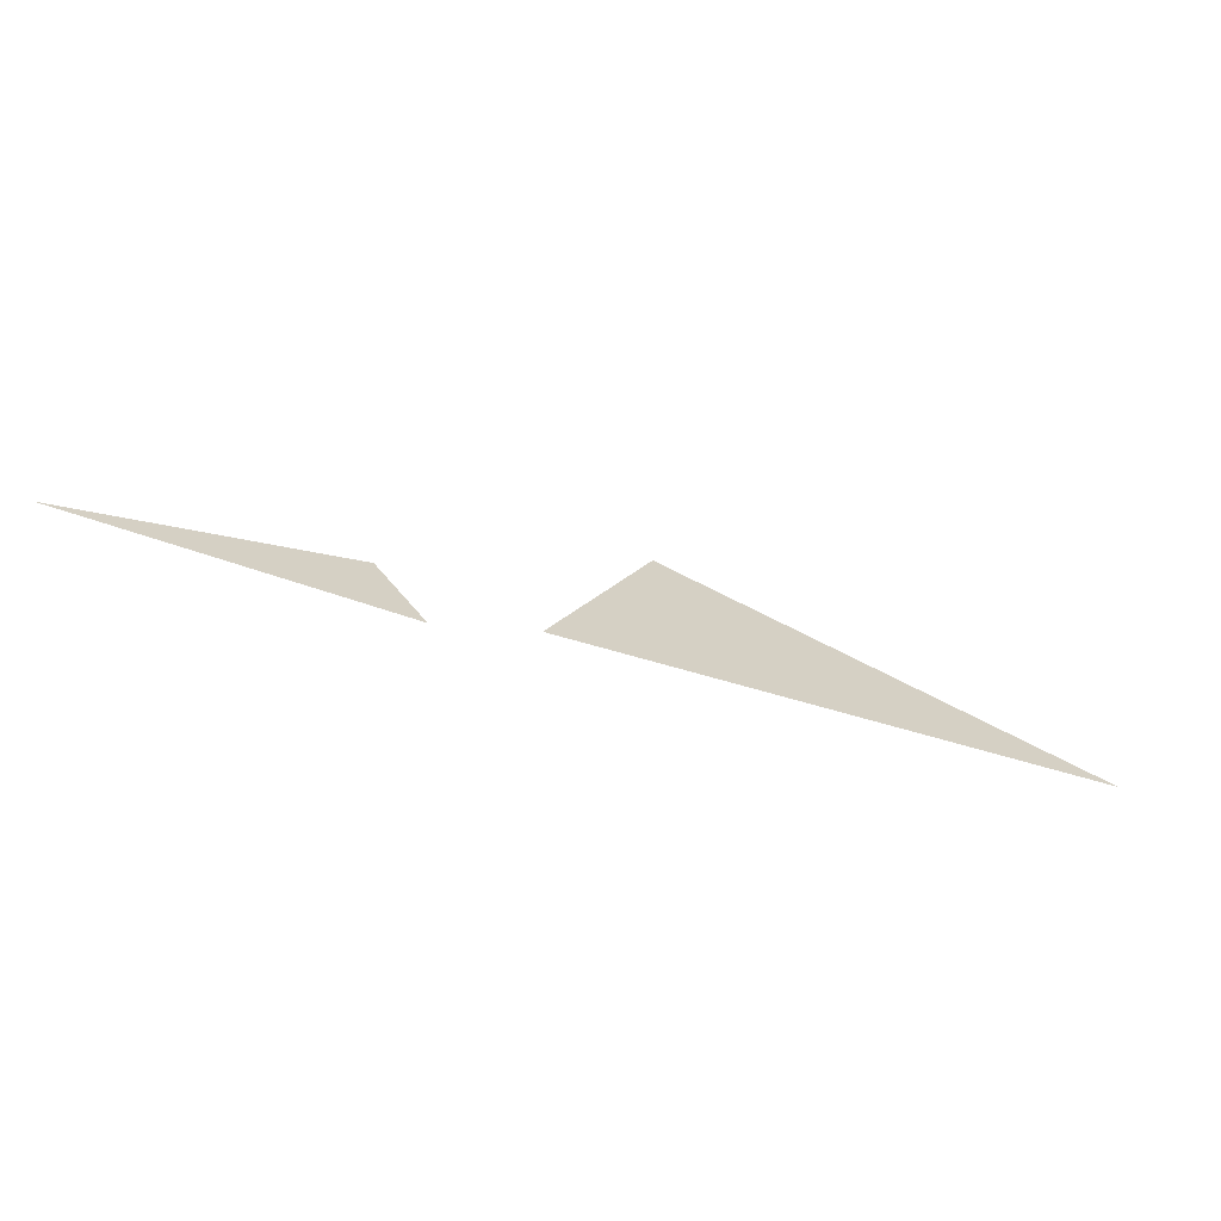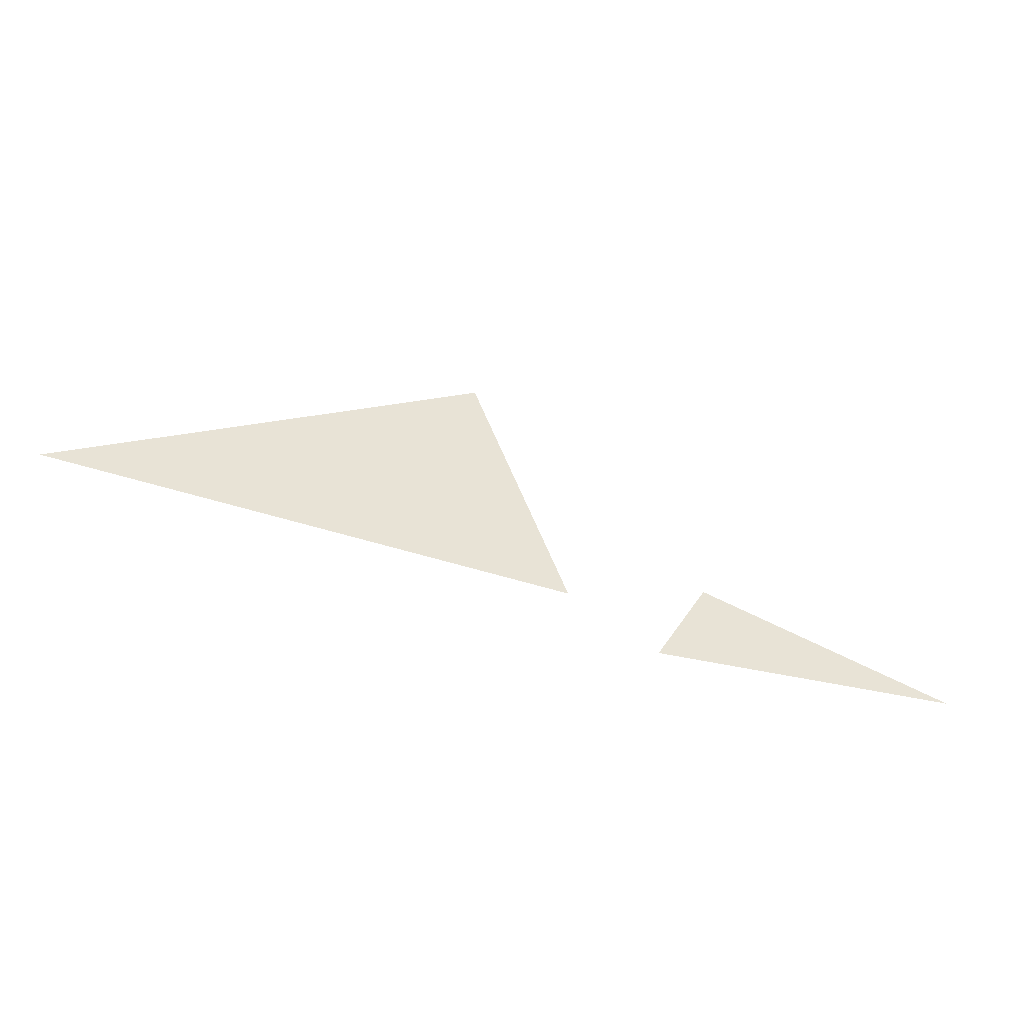
<metadata>
{"format":"obj","ext":"obj","renderer":"f3d","projection":"perspective","resolution":1024,"background":"white","views":[{"elev":-66.5,"azim":160.7,"up":"+Y"},{"elev":-35.4,"azim":-16.8,"up":"+Y"}]}
</metadata>
<code>
g triangle1
v 6 6 0
v 15 20 0
v 60 5 0
f 1 2 3
g triangle2
v -10 15 0
v -27 55 0
v -100 25 0
f 4 5 6

</code>
